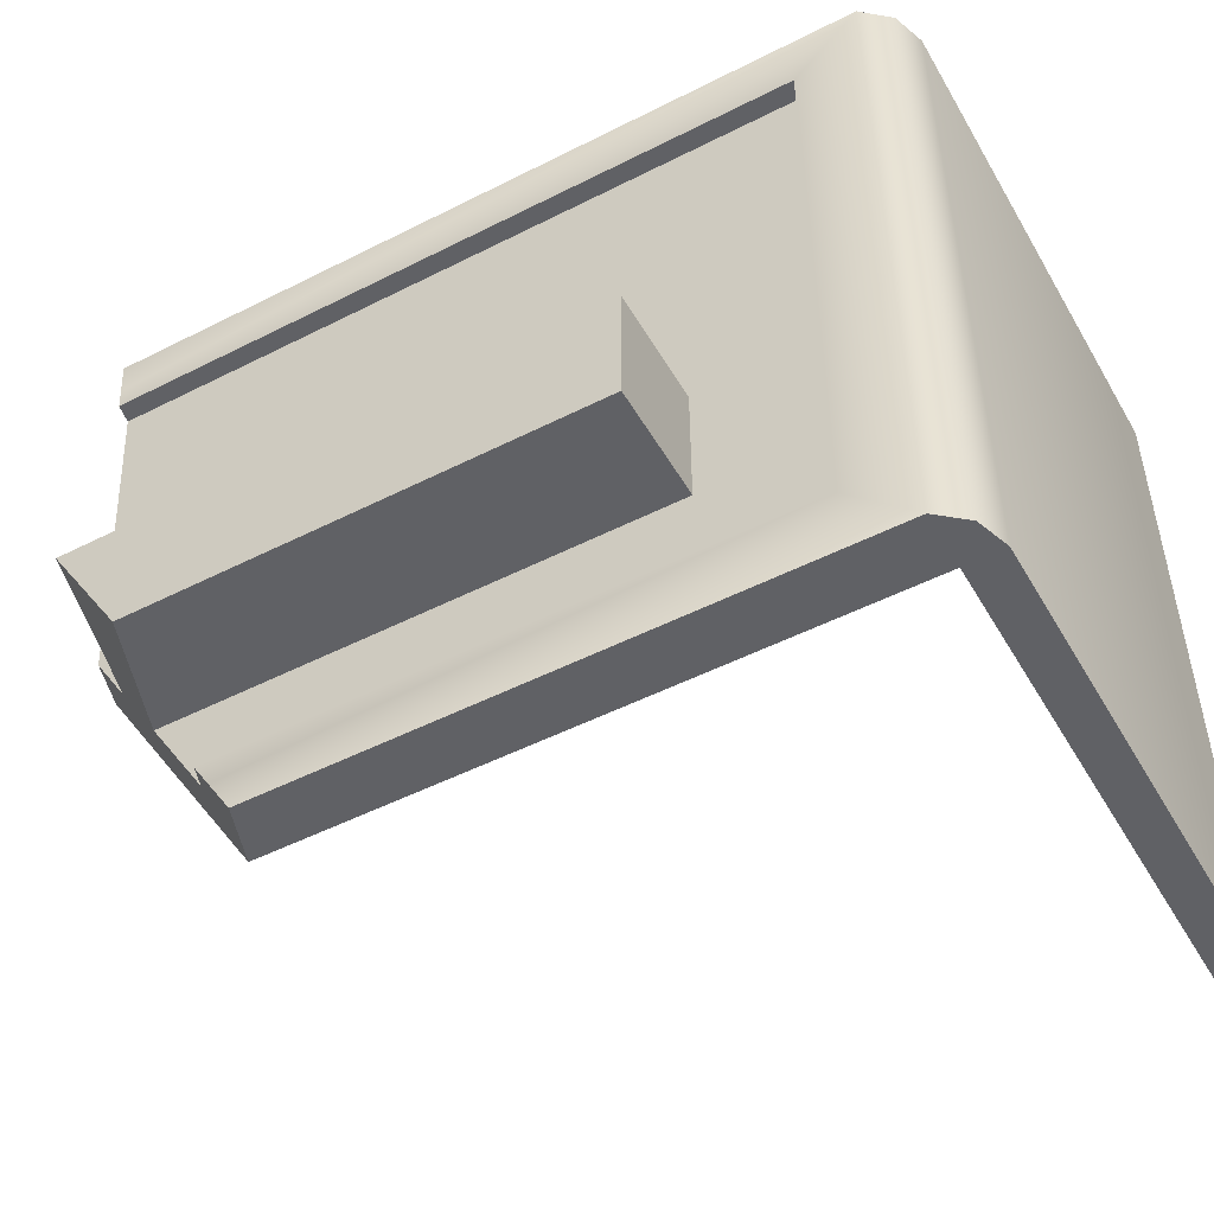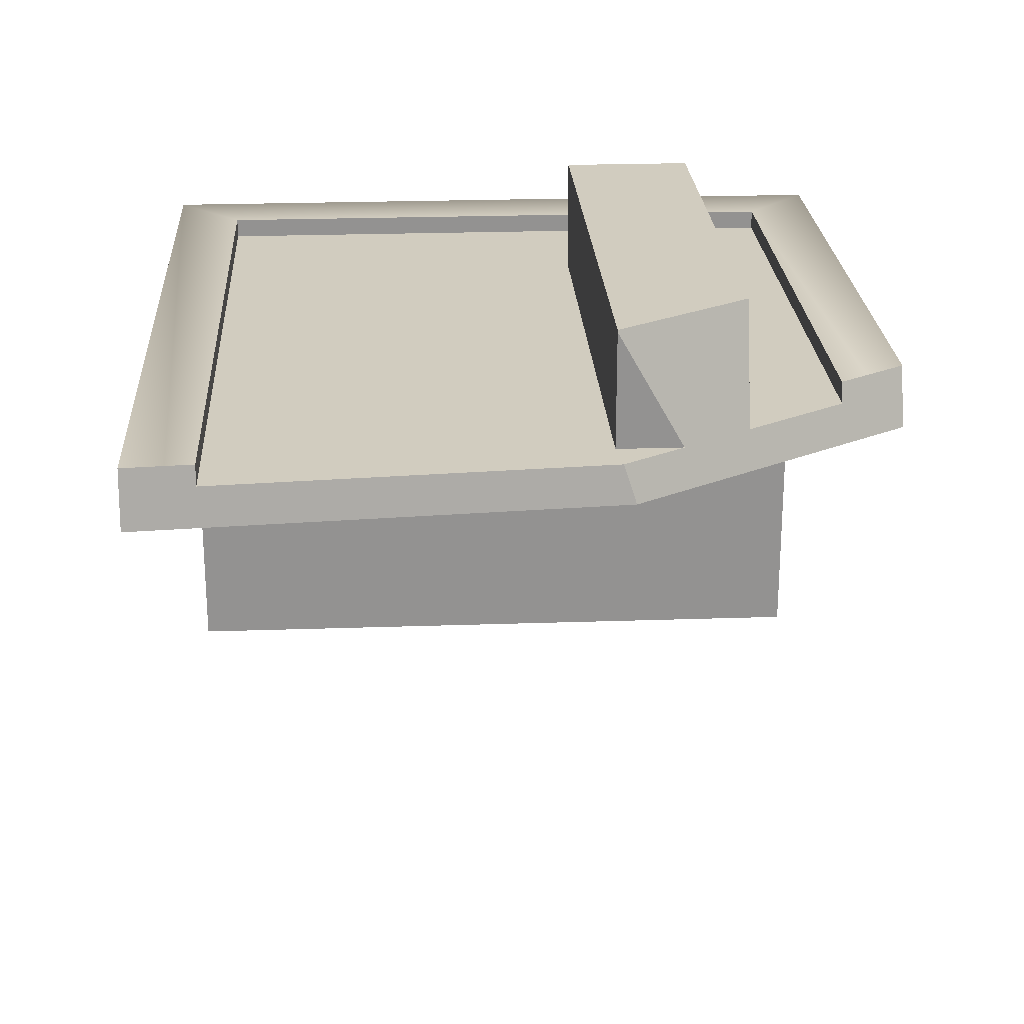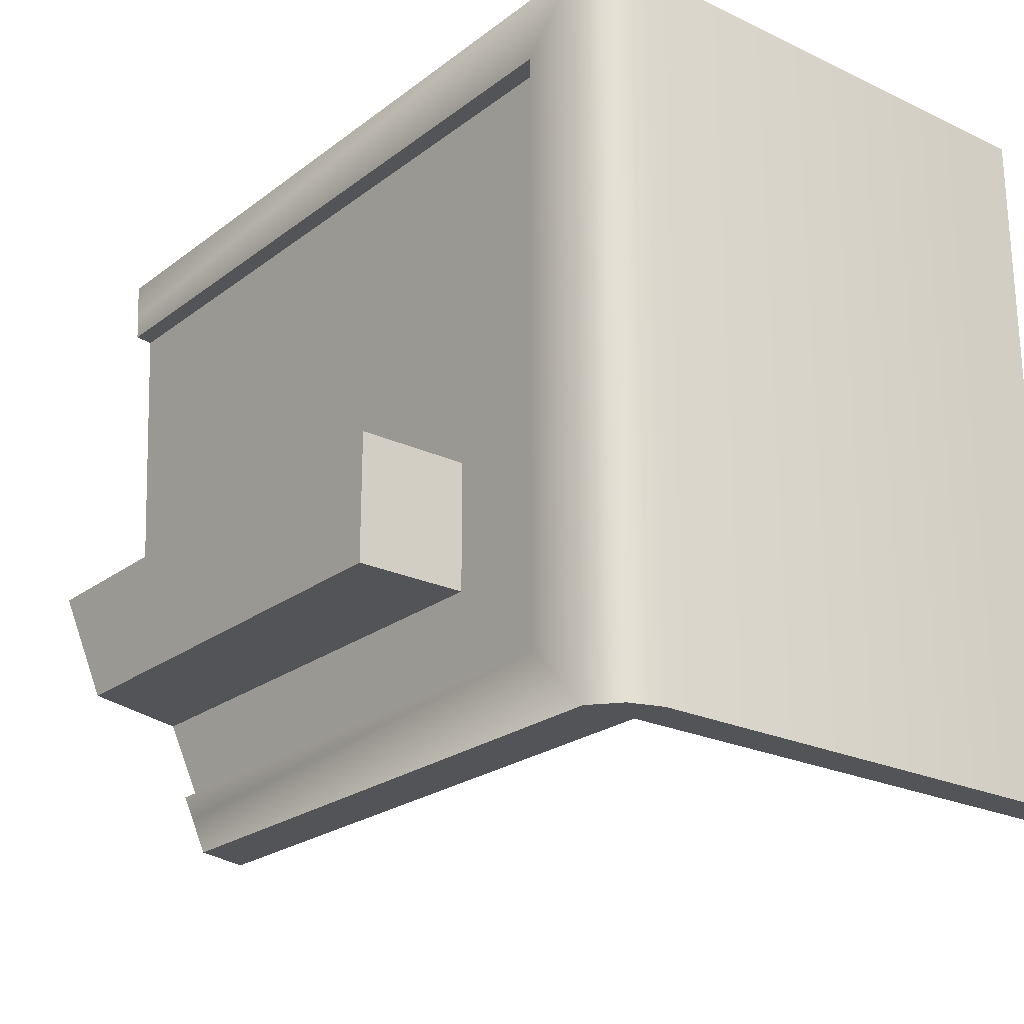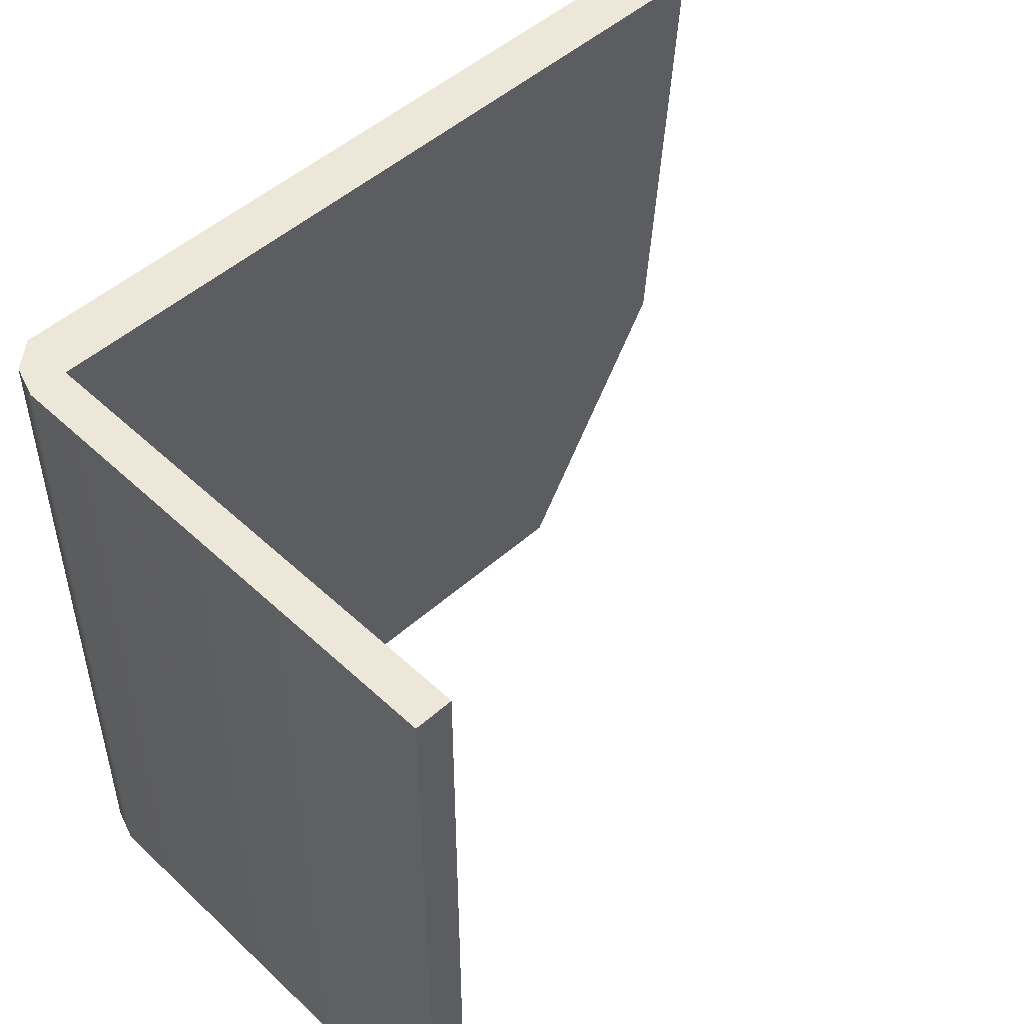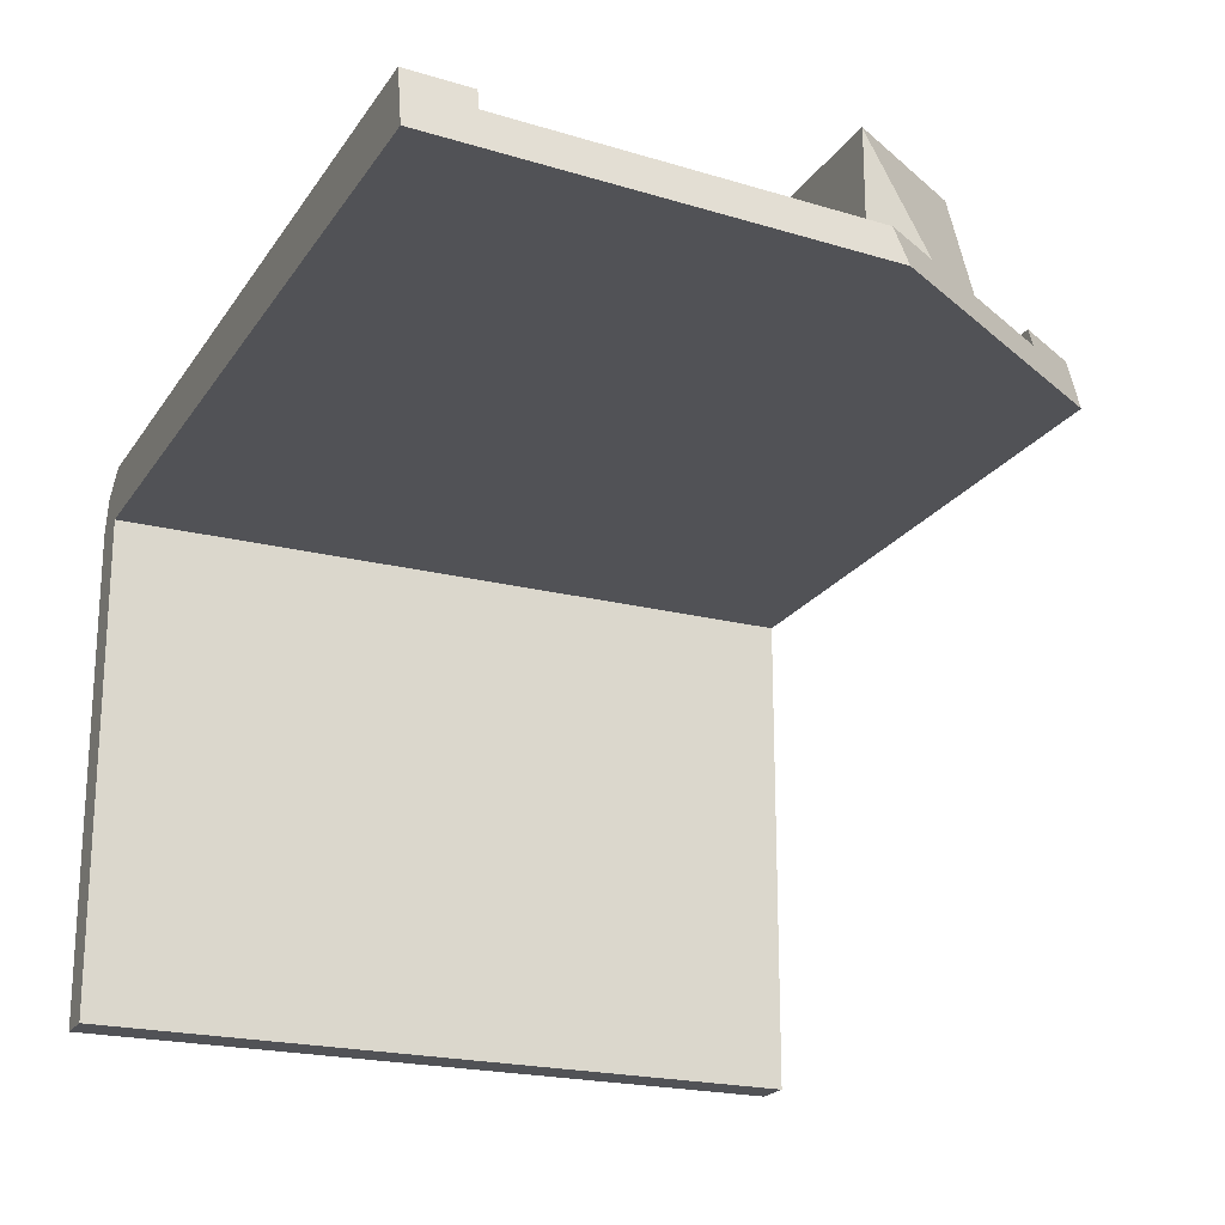
<metadata>
{"format":"obj","ext":"obj","renderer":"f3d","projection":"perspective","resolution":1024,"background":"white","views":[{"elev":-49.9,"azim":-150.8,"up":"+Z"},{"elev":23.8,"azim":86.7,"up":"+Y"},{"elev":-23.2,"azim":-128.5,"up":"+Z"},{"elev":49.9,"azim":-44.3,"up":"+Z"},{"elev":-21.3,"azim":65.7,"up":"+Y"}]}
</metadata>
<code>
g IL_UB_Table_sh_3
v -0.6899 -0.4677 0.65
v -0.6899 -0.5835 0.65
v -0.7594 -0.5835 0.65
v -0.6899 -0.4677 -0.65
v -0.6899 -0.5835 -0.65
v -0.7594 -0.4677 0.65
v -0.6899 0.3165 -0.65
v -0.7594 -0.5835 -0.65
v -0.6899 0.3165 0.65
v -0.7594 -0.4677 -0.65
v -0.7594 0.3165 -0.65
v -0.7594 0.3165 0.65
v -0.6899 0.4165 -0.65
v -0.7394 0.3751 0.65
v -0.7394 0.3751 -0.65
v -0.6899 0.4165 0.65
v -0.5717 0.4165 -0.5318
v -0.5717 0.4165 0.5318
v -0.5717 0.382 0.5318
v -0.5717 0.382 -0.5318
v -0.3481 0.382 -0.1305
v 0.6237 0.382 -0.1305
v -0.3481 0.382 -0.3591
v 0.6237 0.4271 -0.1305
v -0.3481 0.4271 -0.1305
v -0.3481 0.4271 -0.3591
v -0.3481 0.5835 -0.1305
v -0.3481 0.5835 -0.3591
v 0.7594 0.3165 0.65
v 0.7164 0.3165 0.08127
v 0.752 0.3588 0.65
v 0.7421 0.4165 0.65
v 0.7367 0.4165 0.5792
v 0.7332 0.4165 0.5318
v 0.7366 0.3965 0.5318
v 0.7391 0.382 0.5318
v 0.6923 0.382 -0.08799
v 0.6237 0.4018 -0.2311
v 0.6237 0.382 -0.2423
v 0.5502 0.3854 -0.3591
v 0.5514 0.382 -0.3591
v 0.6237 0.4271 -0.2168
v 0.5356 0.4271 -0.3591
v 0.6227 0.5834 -0.1305
v 0.6237 0.5802 -0.1305
v 0.6237 0.4697 -0.1928
v 0.5303 0.4421 -0.3591
v 0.6226 0.5835 -0.1305
v 0.4809 0.5835 -0.3591
v 0.4991 0.5835 -0.3298
v 0.3591 0.4165 -0.65
v 0.3791 0.3592 -0.65
v 0.6983 0.3165 -0.1589
v 0.394 0.3165 -0.65
v 0.4024 0.4165 -0.5801
v 0.4323 0.4165 -0.5318
v 0.439 0.3974 -0.5318
v 0.4444 0.382 -0.5318
v 0.5065 0.382 -0.4314
v 0.6886 0.382 -0.1377
v -0.6899 -0.4677 0.65
v -0.6899 -0.4677 0.65
v -0.6899 -0.4677 0.65
v -0.6899 -0.4677 0.65
v -0.6899 -0.4677 0.65
v -0.6899 -0.5835 0.65
v -0.6899 -0.5835 0.65
v -0.6899 -0.5835 0.65
v -0.7594 -0.5835 0.65
v -0.7594 -0.5835 0.65
v -0.7594 -0.5835 0.65
v -0.7594 -0.5835 0.65
v -0.6899 -0.4677 -0.65
v -0.6899 -0.4677 -0.65
v -0.6899 -0.4677 -0.65
v -0.6899 -0.4677 -0.65
v -0.6899 -0.4677 -0.65
v -0.6899 -0.5835 -0.65
v -0.6899 -0.5835 -0.65
v -0.6899 -0.5835 -0.65
v -0.6899 -0.5835 -0.65
v -0.7594 -0.4677 0.65
v -0.7594 -0.4677 0.65
v -0.7594 -0.4677 0.65
v -0.7594 -0.4677 0.65
v -0.7594 -0.4677 0.65
v -0.6899 0.3165 -0.65
v -0.6899 0.3165 -0.65
v -0.6899 0.3165 -0.65
v -0.6899 0.3165 -0.65
v -0.6899 0.3165 -0.65
v -0.6899 0.3165 -0.65
v -0.6899 0.3165 -0.65
v -0.6899 0.3165 -0.65
v -0.6899 0.3165 -0.65
v -0.6899 0.3165 -0.65
v -0.7594 -0.5835 -0.65
v -0.7594 -0.5835 -0.65
v -0.7594 -0.5835 -0.65
v -0.6899 0.3165 0.65
v -0.6899 0.3165 0.65
v -0.6899 0.3165 0.65
v -0.6899 0.3165 0.65
v -0.6899 0.3165 0.65
v -0.6899 0.3165 0.65
v -0.7594 -0.4677 -0.65
v -0.7594 -0.4677 -0.65
v -0.7594 -0.4677 -0.65
v -0.7594 -0.4677 -0.65
v -0.7594 -0.4677 -0.65
v -0.7594 0.3165 -0.65
v -0.7594 0.3165 -0.65
v -0.7594 0.3165 -0.65
v -0.7594 0.3165 -0.65
v -0.7594 0.3165 -0.65
v -0.7594 0.3165 0.65
v -0.7594 0.3165 0.65
v -0.7594 0.3165 0.65
v -0.7594 0.3165 0.65
v -0.7594 0.3165 0.65
v -0.6899 0.4165 -0.65
v -0.6899 0.4165 -0.65
v -0.6899 0.4165 -0.65
v -0.6899 0.4165 -0.65
v -0.6899 0.4165 -0.65
v -0.6899 0.4165 -0.65
v -0.7394 0.3751 0.65
v -0.7394 0.3751 0.65
v -0.7394 0.3751 0.65
v -0.7394 0.3751 -0.65
v -0.7394 0.3751 -0.65
v -0.7394 0.3751 -0.65
v -0.7394 0.3751 -0.65
v -0.6899 0.4165 0.65
v -0.6899 0.4165 0.65
v -0.6899 0.4165 0.65
v -0.6899 0.4165 0.65
v -0.6899 0.4165 0.65
v -0.6899 0.4165 0.65
v -0.6899 0.4165 0.65
v -0.6899 0.4165 0.65
v -0.5717 0.4165 -0.5318
v -0.5717 0.4165 -0.5318
v -0.5717 0.4165 -0.5318
v -0.5717 0.4165 -0.5318
v -0.5717 0.4165 -0.5318
v -0.5717 0.4165 -0.5318
v -0.5717 0.4165 -0.5318
v -0.5717 0.4165 0.5318
v -0.5717 0.4165 0.5318
v -0.5717 0.4165 0.5318
v -0.5717 0.4165 0.5318
v -0.5717 0.4165 0.5318
v -0.5717 0.4165 0.5318
v -0.5717 0.4165 0.5318
v -0.5717 0.382 0.5318
v -0.5717 0.382 0.5318
v -0.5717 0.382 0.5318
v -0.5717 0.382 0.5318
v -0.5717 0.382 0.5318
v -0.5717 0.382 0.5318
v -0.5717 0.382 -0.5318
v -0.5717 0.382 -0.5318
v -0.5717 0.382 -0.5318
v -0.5717 0.382 -0.5318
v -0.5717 0.382 -0.5318
v -0.3481 0.382 -0.1305
v -0.3481 0.382 -0.1305
v -0.3481 0.382 -0.1305
v -0.3481 0.382 -0.1305
v -0.3481 0.382 -0.1305
v 0.6237 0.382 -0.1305
v 0.6237 0.382 -0.1305
v 0.6237 0.382 -0.1305
v 0.6237 0.382 -0.1305
v 0.6237 0.382 -0.1305
v 0.6237 0.382 -0.1305
v 0.6237 0.382 -0.1305
v -0.3481 0.382 -0.3591
v -0.3481 0.382 -0.3591
v -0.3481 0.382 -0.3591
v -0.3481 0.382 -0.3591
v -0.3481 0.382 -0.3591
v -0.3481 0.382 -0.3591
v -0.3481 0.382 -0.3591
v 0.6237 0.4271 -0.1305
v 0.6237 0.4271 -0.1305
v 0.6237 0.4271 -0.1305
v 0.6237 0.4271 -0.1305
v 0.6237 0.4271 -0.1305
v 0.6237 0.4271 -0.1305
v -0.3481 0.4271 -0.1305
v -0.3481 0.4271 -0.1305
v -0.3481 0.4271 -0.1305
v -0.3481 0.4271 -0.1305
v -0.3481 0.4271 -0.1305
v -0.3481 0.4271 -0.1305
v -0.3481 0.4271 -0.3591
v -0.3481 0.4271 -0.3591
v -0.3481 0.4271 -0.3591
v -0.3481 0.4271 -0.3591
v -0.3481 0.4271 -0.3591
v -0.3481 0.4271 -0.3591
v -0.3481 0.5835 -0.1305
v -0.3481 0.5835 -0.1305
v -0.3481 0.5835 -0.1305
v -0.3481 0.5835 -0.1305
v -0.3481 0.5835 -0.3591
v -0.3481 0.5835 -0.3591
v -0.3481 0.5835 -0.3591
v -0.3481 0.5835 -0.3591
v 0.7594 0.3165 0.65
v 0.7594 0.3165 0.65
v 0.7594 0.3165 0.65
v 0.7594 0.3165 0.65
v 0.7164 0.3165 0.08127
v 0.7164 0.3165 0.08127
v 0.7164 0.3165 0.08127
v 0.7164 0.3165 0.08127
v 0.7164 0.3165 0.08127
v 0.7164 0.3165 0.08127
v 0.752 0.3588 0.65
v 0.752 0.3588 0.65
v 0.752 0.3588 0.65
v 0.752 0.3588 0.65
v 0.752 0.3588 0.65
v 0.7421 0.4165 0.65
v 0.7421 0.4165 0.65
v 0.7367 0.4165 0.5792
v 0.7367 0.4165 0.5792
v 0.7367 0.4165 0.5792
v 0.7367 0.4165 0.5792
v 0.7367 0.4165 0.5792
v 0.7367 0.4165 0.5792
v 0.7332 0.4165 0.5318
v 0.7332 0.4165 0.5318
v 0.7366 0.3965 0.5318
v 0.7366 0.3965 0.5318
v 0.7366 0.3965 0.5318
v 0.7391 0.382 0.5318
v 0.7391 0.382 0.5318
v 0.7391 0.382 0.5318
v 0.7391 0.382 0.5318
v 0.7391 0.382 0.5318
v 0.7391 0.382 0.5318
v 0.6923 0.382 -0.08799
v 0.6923 0.382 -0.08799
v 0.6923 0.382 -0.08799
v 0.6923 0.382 -0.08799
v 0.6237 0.4018 -0.2311
v 0.6237 0.4018 -0.2311
v 0.6237 0.4018 -0.2311
v 0.6237 0.4018 -0.2311
v 0.6237 0.4018 -0.2311
v 0.6237 0.382 -0.2423
v 0.6237 0.382 -0.2423
v 0.6237 0.382 -0.2423
v 0.6237 0.382 -0.2423
v 0.6237 0.382 -0.2423
v 0.6237 0.382 -0.2423
v 0.6237 0.382 -0.2423
v 0.6237 0.382 -0.2423
v 0.6237 0.382 -0.2423
v 0.5502 0.3854 -0.3591
v 0.5502 0.3854 -0.3591
v 0.5502 0.3854 -0.3591
v 0.5502 0.3854 -0.3591
v 0.5502 0.3854 -0.3591
v 0.5514 0.382 -0.3591
v 0.5514 0.382 -0.3591
v 0.5514 0.382 -0.3591
v 0.6237 0.4271 -0.2168
v 0.6237 0.4271 -0.2168
v 0.6237 0.4271 -0.2168
v 0.6237 0.4271 -0.2168
v 0.5356 0.4271 -0.3591
v 0.5356 0.4271 -0.3591
v 0.5356 0.4271 -0.3591
v 0.6227 0.5834 -0.1305
v 0.6227 0.5834 -0.1305
v 0.6227 0.5834 -0.1305
v 0.6227 0.5834 -0.1305
v 0.6237 0.5802 -0.1305
v 0.6237 0.5802 -0.1305
v 0.6237 0.5802 -0.1305
v 0.6237 0.4697 -0.1928
v 0.6237 0.4697 -0.1928
v 0.6237 0.4697 -0.1928
v 0.5303 0.4421 -0.3591
v 0.5303 0.4421 -0.3591
v 0.5303 0.4421 -0.3591
v 0.5303 0.4421 -0.3591
v 0.5303 0.4421 -0.3591
v 0.5303 0.4421 -0.3591
v 0.5303 0.4421 -0.3591
v 0.5303 0.4421 -0.3591
v 0.5303 0.4421 -0.3591
v 0.5303 0.4421 -0.3591
v 0.6226 0.5835 -0.1305
v 0.6226 0.5835 -0.1305
v 0.6226 0.5835 -0.1305
v 0.6226 0.5835 -0.1305
v 0.4809 0.5835 -0.3591
v 0.4809 0.5835 -0.3591
v 0.4991 0.5835 -0.3298
v 0.4991 0.5835 -0.3298
v 0.4991 0.5835 -0.3298
v 0.4991 0.5835 -0.3298
v 0.3591 0.4165 -0.65
v 0.3591 0.4165 -0.65
v 0.3591 0.4165 -0.65
v 0.3591 0.4165 -0.65
v 0.3791 0.3592 -0.65
v 0.3791 0.3592 -0.65
v 0.3791 0.3592 -0.65
v 0.3791 0.3592 -0.65
v 0.3791 0.3592 -0.65
v 0.6983 0.3165 -0.1589
v 0.6983 0.3165 -0.1589
v 0.6983 0.3165 -0.1589
v 0.6983 0.3165 -0.1589
v 0.394 0.3165 -0.65
v 0.394 0.3165 -0.65
v 0.394 0.3165 -0.65
v 0.4024 0.4165 -0.5801
v 0.4024 0.4165 -0.5801
v 0.4024 0.4165 -0.5801
v 0.4024 0.4165 -0.5801
v 0.4024 0.4165 -0.5801
v 0.4323 0.4165 -0.5318
v 0.4323 0.4165 -0.5318
v 0.439 0.3974 -0.5318
v 0.439 0.3974 -0.5318
v 0.439 0.3974 -0.5318
v 0.439 0.3974 -0.5318
v 0.4444 0.382 -0.5318
v 0.4444 0.382 -0.5318
v 0.4444 0.382 -0.5318
v 0.4444 0.382 -0.5318
v 0.4444 0.382 -0.5318
v 0.4444 0.382 -0.5318
v 0.5065 0.382 -0.4314
v 0.5065 0.382 -0.4314
v 0.5065 0.382 -0.4314
v 0.6886 0.382 -0.1377
v 0.6886 0.382 -0.1377
v 0.6886 0.382 -0.1377
v 0.6886 0.382 -0.1377
g IL_UB_Table_sh_3_0
f 3 2 1
f 61 66 4
f 67 69 5
f 6 70 62
f 68 78 73
f 63 74 7
f 71 8 79
f 97 72 82
f 83 64 9
f 75 80 10
f 87 76 11
f 100 65 88
f 81 98 106
f 107 99 84
f 12 85 101
f 77 108 111
f 89 112 13
f 109 86 116
f 14 117 102
f 113 110 118
f 114 15 121
f 127 130 119
f 16 128 103
f 131 115 120
f 122 132 134
f 133 129 135
f 123 136 18
f 17 124 149
f 150 19 142
f 156 20 143
f 162 157 21
f 167 158 22
f 23 163 168
f 172 24 169
f 170 25 179
f 186 192 171
f 193 26 180
f 194 27 198
f 204 28 199
f 29 104 90
f 30 212 91
f 31 137 213
f 138 105 214
f 222 32 139
f 140 227 33
f 34 151 229
f 152 141 230
f 235 35 153
f 36 159 154
f 237 240 155
f 37 160 241
f 173 161 246
f 39 38 174
f 41 181 40
f 182 200 264
f 42 187 175
f 250 272 176
f 201 43 265
f 44 188 45
f 195 189 279
f 273 46 190
f 276 202 47
f 203 208 289
f 48 205 196
f 280 299 197
f 286 283 191
f 209 49 290
f 206 300 50
f 303 210 305
f 211 207 306
f 53 219 92
f 54 318 93
f 52 322 94
f 51 125 144
f 56 55 145
f 146 164 57
f 165 58 332
f 336 166 183
f 184 269 59
f 309 313 95
f 96 126 310
f 311 147 325
f 330 148 333
f 337 185 342
f 345 255 177
f 178 249 346
g IL_UB_Table_sh_3_1
f 238 236 231
f 223 215 216
f 232 228 224
f 217 247 242
f 225 218 243
f 233 226 244
f 245 239 234
f 248 220 60
f 347 221 319
f 256 348 320
f 257 321 323
f 291 304 307
f 314 312 326
f 258 324 315
f 292 308 301
f 293 302 281
f 294 282 284
f 295 285 287
f 296 288 274
f 297 275 251
f 277 298 252
f 266 278 253
f 267 254 259
f 327 331 334
f 328 335 338
f 316 329 339
f 260 317 340
f 261 341 343
f 262 344 270
f 271 268 263

</code>
